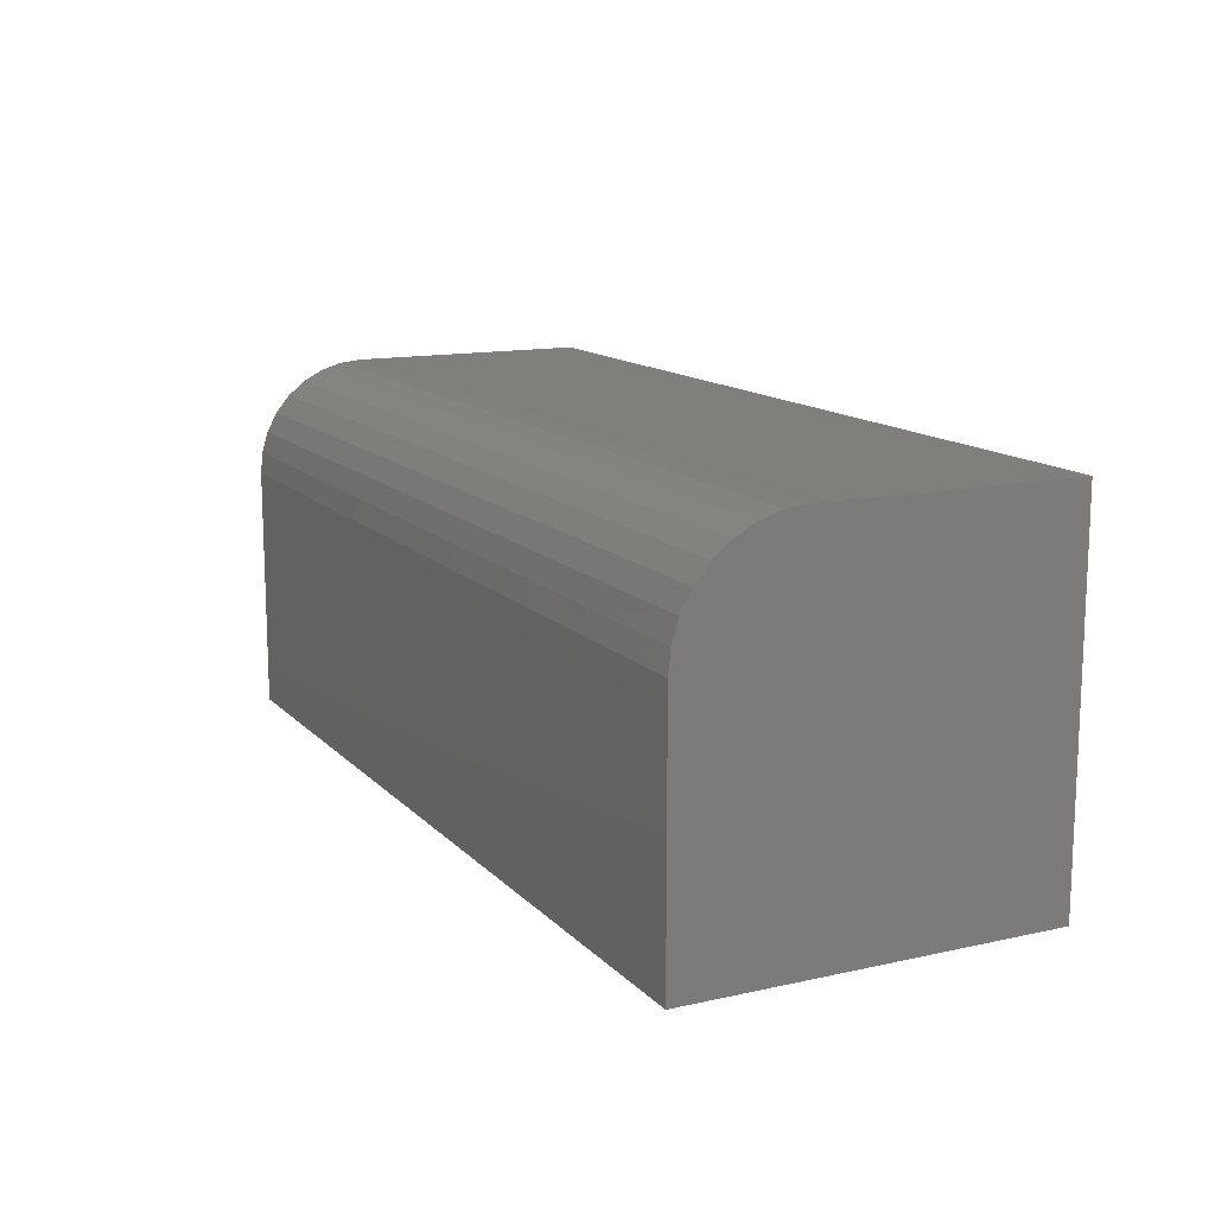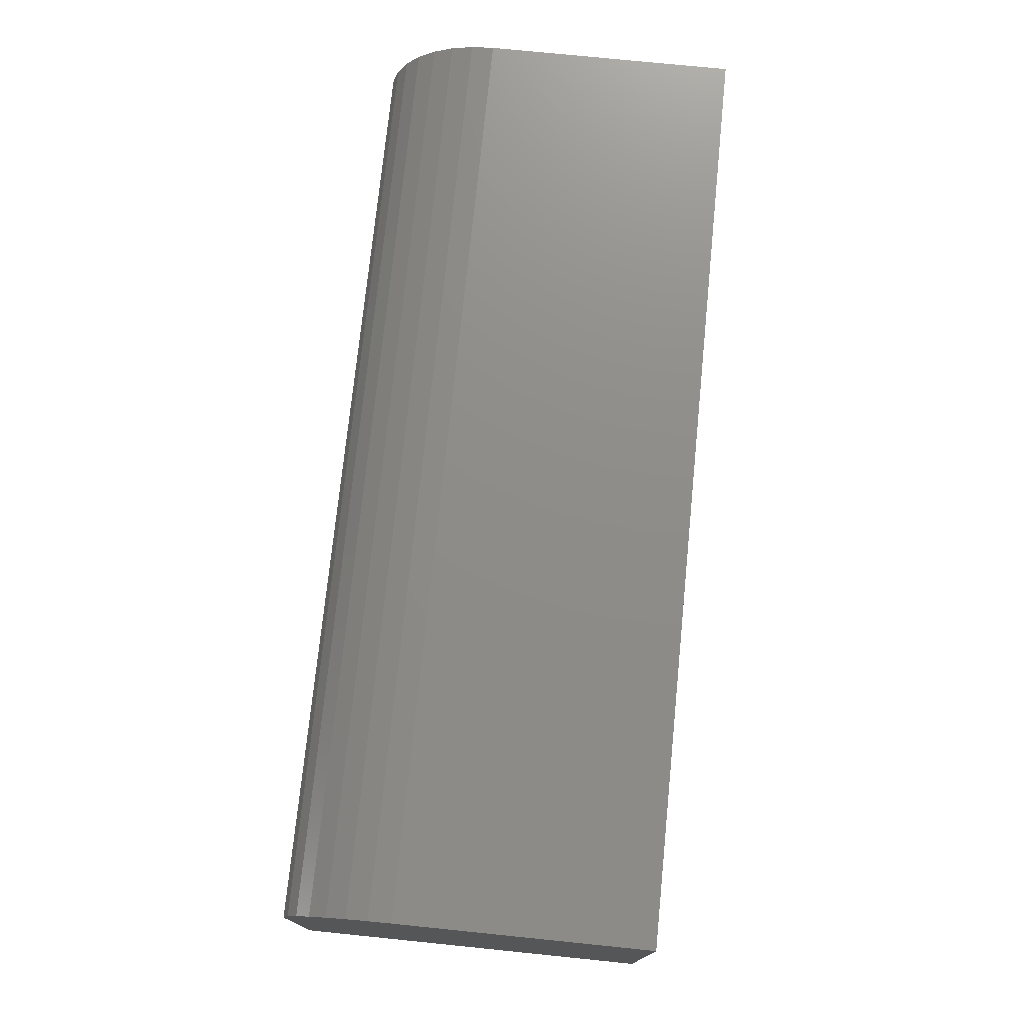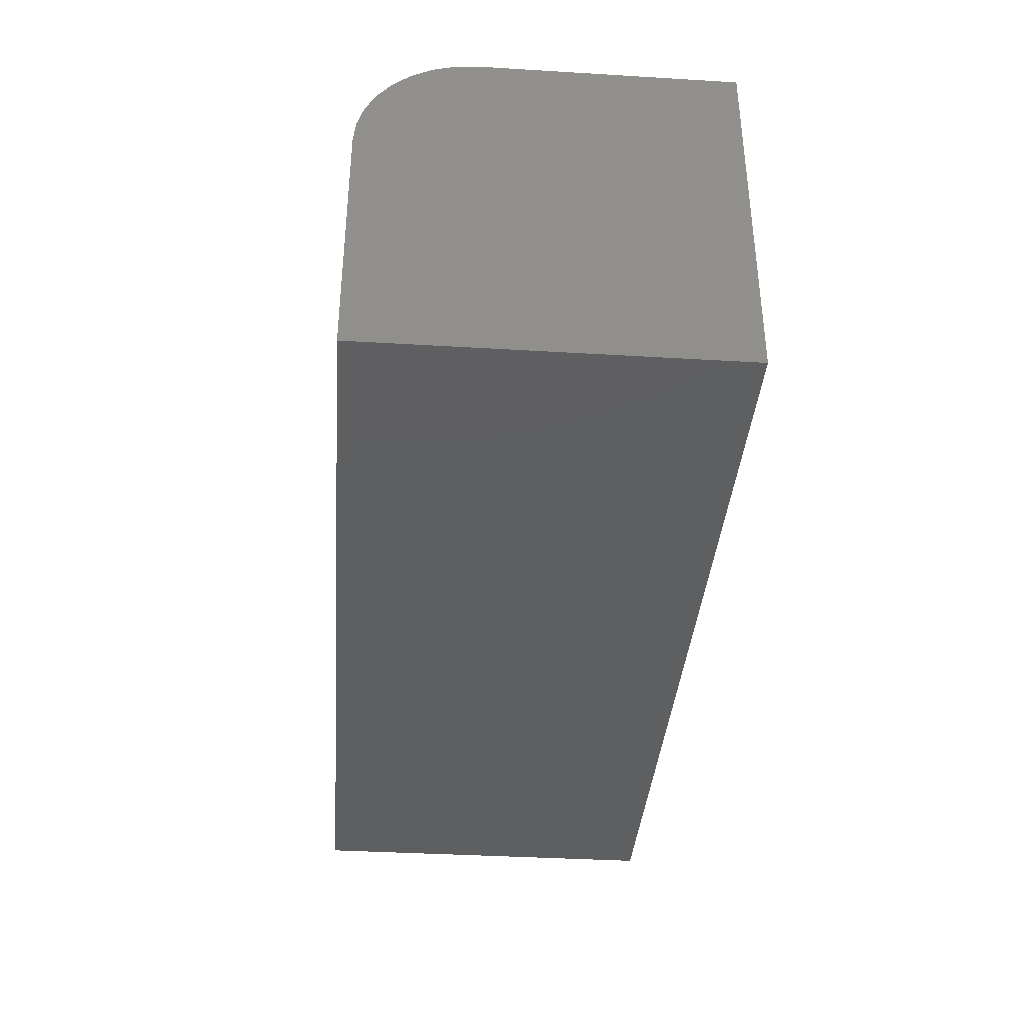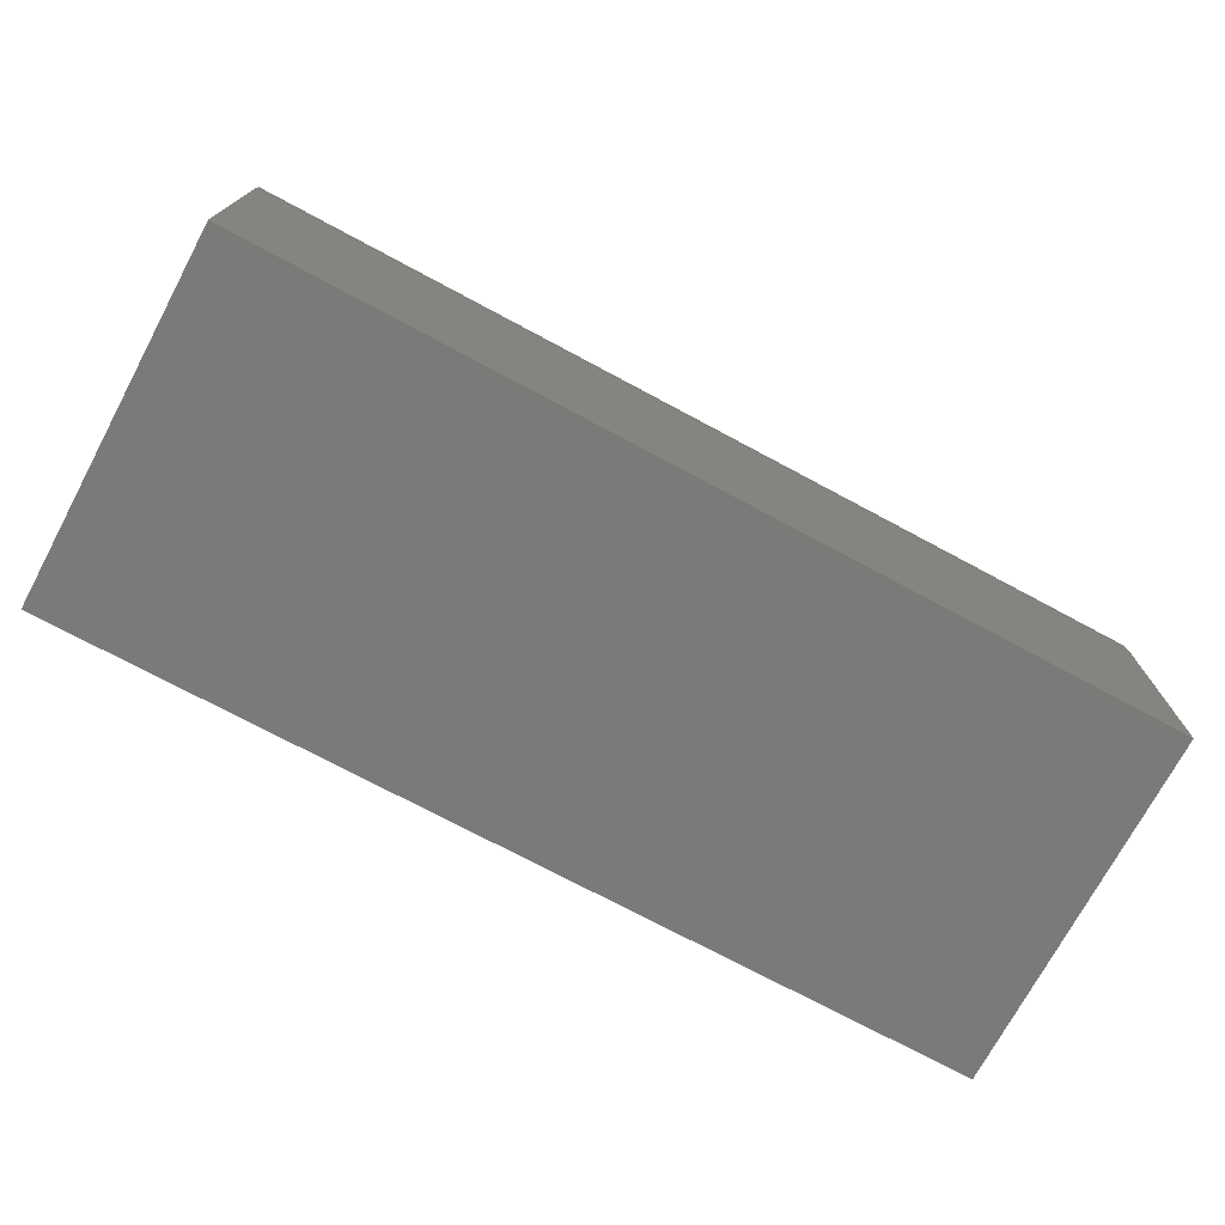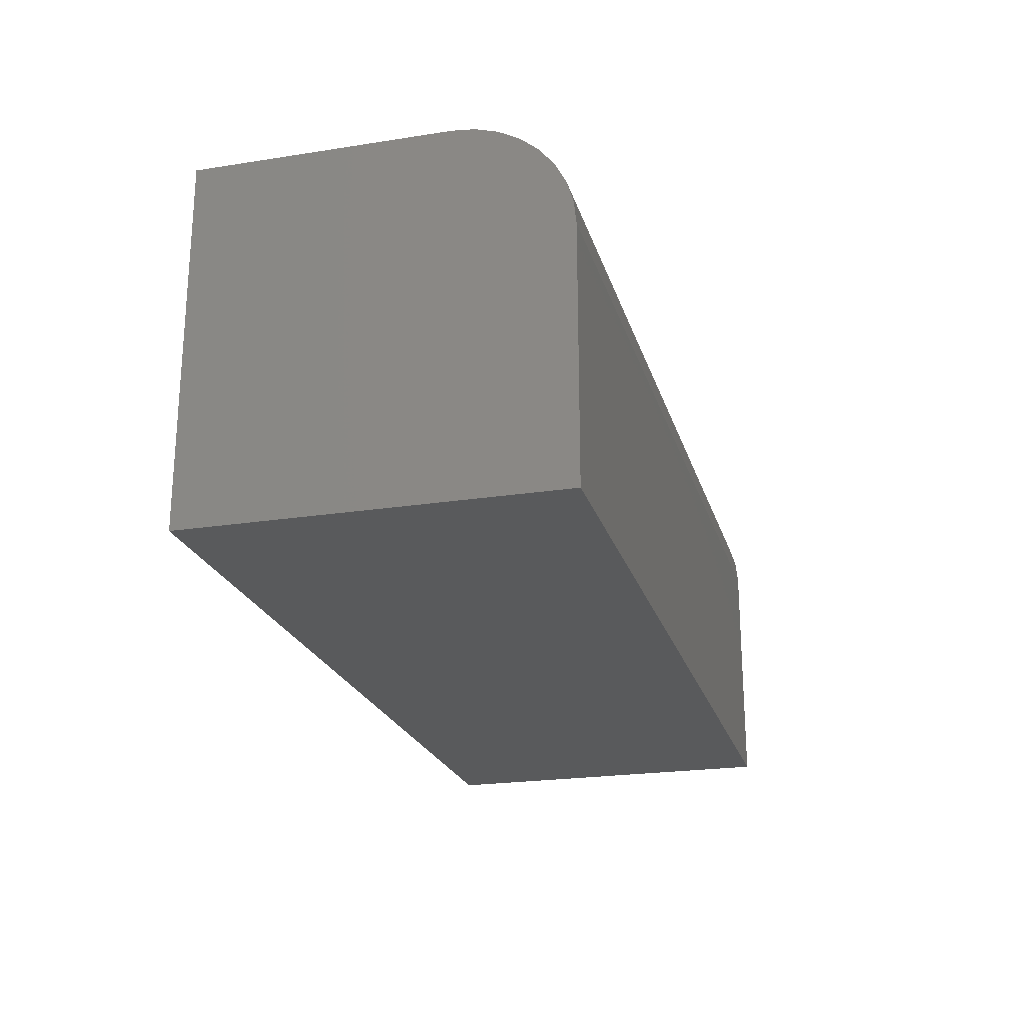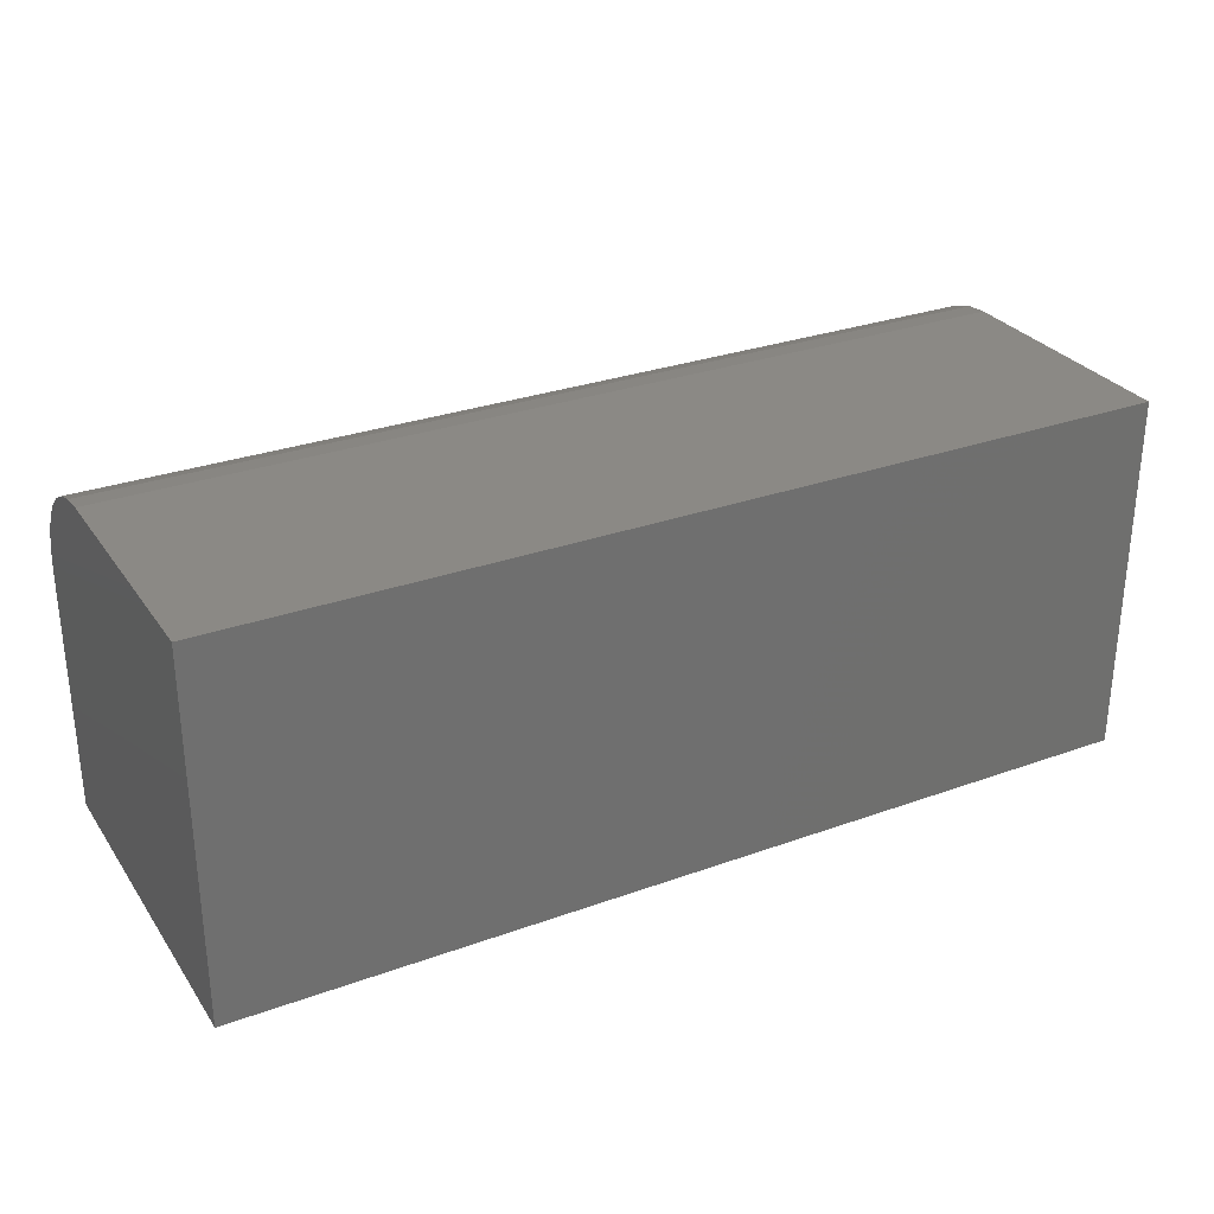
<metadata>
{"format":"stl","ext":"stl","renderer":"f3d","projection":"perspective","resolution":1024,"background":"white","views":[{"elev":13.5,"azim":63.5,"up":"+Y"},{"elev":74.5,"azim":95.8,"up":"+Y"},{"elev":-37.5,"azim":-94.4,"up":"+Z"},{"elev":-73.4,"azim":-28.2,"up":"+Y"},{"elev":-22.5,"azim":105.1,"up":"+Z"},{"elev":29.3,"azim":-28.1,"up":"+Z"}]}
</metadata>
<code>
# stl→obj: 24 verts, 44 faces
v 0.75 1.818e-17 0.2969
v 0.75 0 0
v 0.75 0.2969 -1.818e-17
v 0.75 0.2969 0.2031
v 0.75 0.2951 0.2214
v 0.75 0.2897 0.239
v 0.75 0.2811 0.2552
v 0.75 0.2694 0.2694
v 0.75 0.2552 0.2811
v 0.75 0.239 0.2897
v 0.75 0.2214 0.2951
v 0.75 0.2031 0.2969
v 0 1.818e-17 0.2969
v 0 0.2031 0.2969
v 0 0.2214 0.2951
v 0 0.239 0.2897
v 0 0.2552 0.2811
v 0 0.2694 0.2694
v 0 0.2811 0.2552
v 0 0.2897 0.239
v 0 0.2951 0.2214
v 0 0.2969 0.2031
v 0 0.2969 -1.818e-17
v 0 0 0
f 1 2 3
f 1 3 4
f 1 4 5
f 1 5 6
f 1 6 7
f 1 7 8
f 1 8 9
f 1 9 10
f 1 10 11
f 1 11 12
f 13 14 15
f 13 15 16
f 13 16 17
f 13 17 18
f 13 18 19
f 13 19 20
f 13 20 21
f 13 21 22
f 13 22 23
f 13 23 24
f 14 13 12
f 12 13 1
f 23 22 3
f 3 22 4
f 14 12 15
f 15 12 11
f 15 11 16
f 16 11 10
f 16 10 17
f 17 10 9
f 17 9 18
f 18 9 8
f 18 8 19
f 19 8 7
f 19 7 20
f 20 7 6
f 20 6 21
f 21 6 5
f 21 5 22
f 22 5 4
f 13 24 1
f 1 24 2
f 24 23 2
f 2 23 3

</code>
